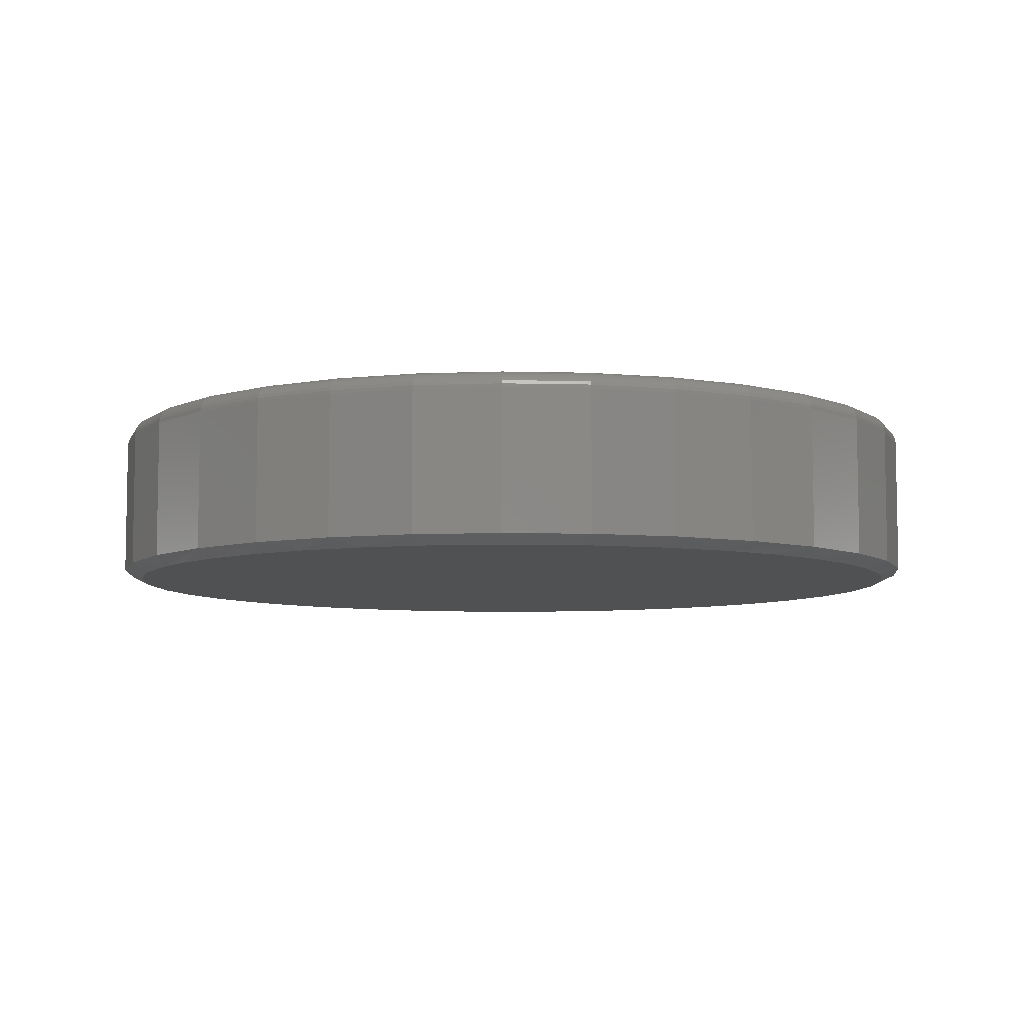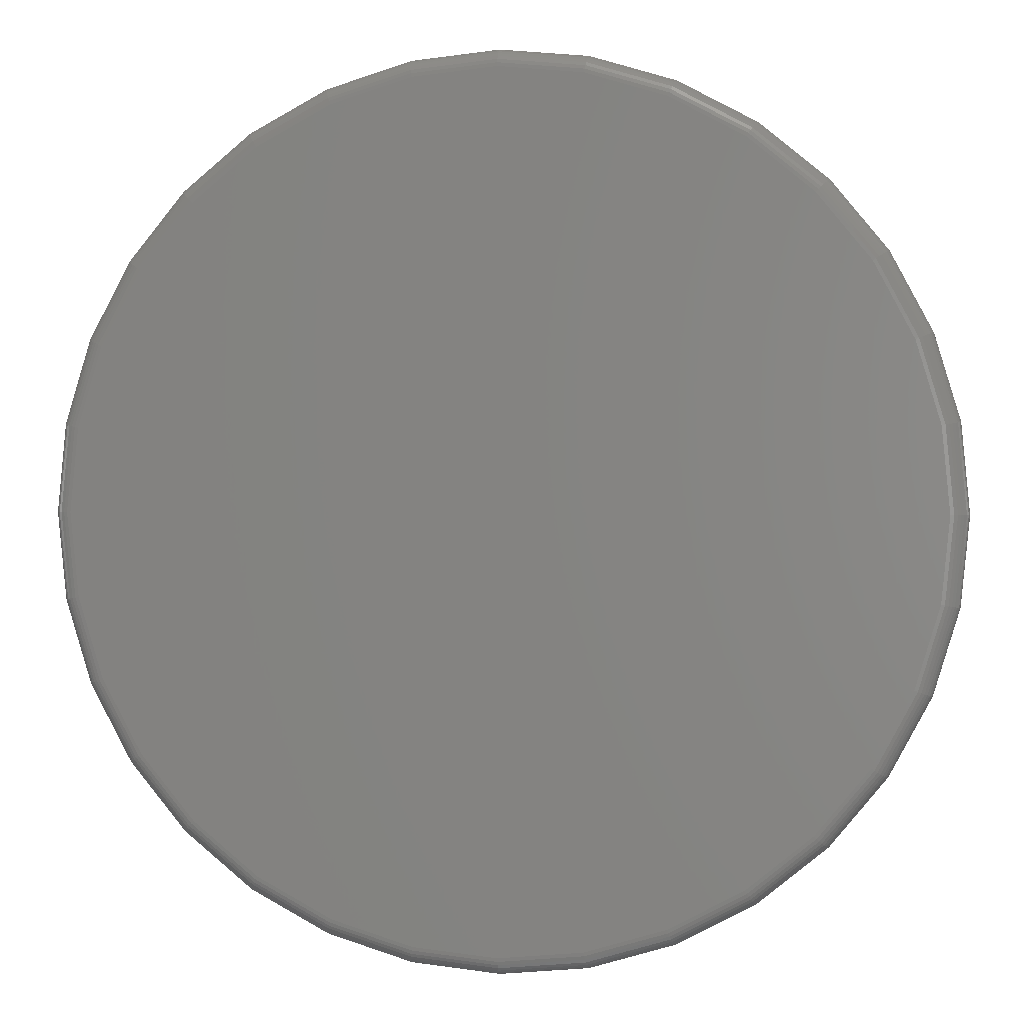
<metadata>
{"format":"stl","ext":"stl","renderer":"f3d","projection":"perspective","resolution":1024,"background":"white","views":[{"elev":-7.1,"azim":136.3,"up":"+Z"},{"elev":1.1,"azim":9.6,"up":"+Y"}]}
</metadata>
<code>
# stl→obj: 359 verts, 714 faces
v 0.7658 -1.856e-16 0.01562
v 0.7658 -8.588e-16 0.2578
v 0.7512 -0.1479 0.01562
v 0.7512 -0.1479 0.2578
v 0.7081 -0.29 0.01562
v 0.7081 -0.29 0.2578
v 0.6381 -0.4211 0.01562
v 0.6381 -0.4211 0.2578
v 0.5438 -0.5359 0.01562
v 0.5438 -0.5359 0.2578
v 0.429 -0.6302 0.01562
v 0.429 -0.6302 0.2578
v 0.2979 -0.7002 0.01562
v 0.2979 -0.7002 0.2578
v 0.1558 -0.7433 0.01562
v 0.1558 -0.7433 0.2578
v 0.007895 -0.7579 0.01562
v 0.007895 -0.7579 0.2578
v -0.14 -0.7433 0.01562
v -0.14 -0.7433 0.2578
v -0.2821 -0.7002 0.01562
v -0.2821 -0.7002 0.2578
v -0.4132 -0.6302 0.01562
v -0.4132 -0.6302 0.2578
v -0.528 -0.5359 0.01562
v -0.528 -0.5359 0.2578
v -0.6223 -0.4211 0.01562
v -0.6223 -0.4211 0.2578
v -0.6923 -0.29 0.01562
v -0.6923 -0.29 0.2578
v -0.7354 -0.1479 0.01562
v -0.7354 -0.1479 0.2578
v -0.75 9.281e-17 0.01562
v -0.75 9.281e-17 0.2578
v -0.7354 0.1479 0.01562
v -0.7354 0.1479 0.2578
v -0.6923 0.29 0.01562
v -0.6923 0.29 0.2578
v -0.6223 0.4211 0.01562
v -0.6223 0.4211 0.2578
v -0.528 0.5359 0.01562
v -0.528 0.5359 0.2578
v -0.4132 0.6302 0.01562
v -0.4132 0.6302 0.2578
v -0.2821 0.7002 0.01562
v -0.2821 0.7002 0.2578
v -0.14 0.7433 0.01562
v -0.14 0.7433 0.2578
v 0.007895 0.7579 0.01562
v 0.007895 0.7579 0.2578
v 0.1558 0.7433 0.01562
v 0.1558 0.7433 0.2578
v 0.2979 0.7002 0.01562
v 0.2979 0.7002 0.2578
v 0.429 0.6302 0.01562
v 0.429 0.6302 0.2578
v 0.5438 0.5359 0.01562
v 0.5438 0.5359 0.2578
v 0.6381 0.4211 0.01562
v 0.6381 0.4211 0.2578
v 0.7081 0.29 0.01562
v 0.7081 0.29 0.2578
v 0.7512 0.1479 0.01562
v 0.7512 0.1479 0.2578
v -0.1339 0.7127 0.2891
v 0.1497 0.7127 0.2891
v 0.007895 0.7266 0.2891
v 0.286 0.6713 0.2891
v -0.2702 0.6713 0.2891
v 0.4116 0.6042 0.2891
v -0.3958 0.6042 0.2891
v 0.5217 0.5138 0.2891
v -0.5059 0.5138 0.2891
v 0.6121 0.4037 0.2891
v -0.5963 0.4037 0.2891
v 0.6792 0.2781 0.2891
v -0.6634 0.2781 0.2891
v 0.7206 0.1418 0.2891
v -0.7048 0.1418 0.2891
v 0.7345 -8.778e-16 0.2891
v -0.7188 -2.882e-16 0.2891
v 0.7206 -0.1418 0.2891
v -0.7048 -0.1418 0.2891
v 0.6792 -0.2781 0.2891
v -0.6634 -0.2781 0.2891
v 0.6121 -0.4037 0.2891
v -0.5963 -0.4037 0.2891
v 0.5217 -0.5138 0.2891
v -0.5059 -0.5138 0.2891
v 0.4116 -0.6042 0.2891
v -0.3958 -0.6042 0.2891
v 0.286 -0.6713 0.2891
v -0.2702 -0.6713 0.2891
v 0.1497 -0.7127 0.2891
v -0.1339 -0.7127 0.2891
v 0.007895 -0.7266 0.2891
v -0.7248 1.11e-16 0.2885
v -0.7108 0.143 0.2885
v -0.7307 1.665e-16 0.2867
v -0.7165 0.1441 0.2867
v -0.7361 1.665e-16 0.2838
v -0.7218 0.1451 0.2838
v -0.7408 1.665e-16 0.2799
v -0.7265 0.1461 0.2799
v -0.7447 1.11e-16 0.2752
v -0.7303 0.1468 0.2752
v -0.7476 1.11e-16 0.2698
v -0.7331 0.1474 0.2698
v -0.7494 1.11e-16 0.2639
v -0.7348 0.1477 0.2639
v 0.7266 0.143 0.2885
v 0.7406 -8.882e-16 0.2885
v 0.7323 0.1441 0.2867
v 0.7465 -8.327e-16 0.2867
v 0.7376 0.1451 0.2838
v 0.7519 -8.882e-16 0.2838
v 0.7422 0.1461 0.2799
v 0.7566 -8.327e-16 0.2799
v 0.7461 0.1468 0.2752
v 0.7605 -8.327e-16 0.2752
v 0.7489 0.1474 0.2698
v 0.7634 -8.882e-16 0.2698
v 0.7506 0.1477 0.2639
v 0.7652 -8.882e-16 0.2639
v 0.6849 0.2804 0.2885
v 0.6903 0.2827 0.2867
v 0.6953 0.2847 0.2838
v 0.6996 0.2865 0.2799
v 0.7032 0.288 0.2752
v 0.7059 0.2891 0.2698
v 0.7075 0.2898 0.2639
v 0.6171 0.4071 0.2885
v 0.622 0.4103 0.2867
v 0.6265 0.4133 0.2838
v 0.6305 0.416 0.2799
v 0.6337 0.4181 0.2752
v 0.6361 0.4197 0.2698
v 0.6376 0.4207 0.2639
v 0.526 0.5181 0.2885
v 0.5302 0.5223 0.2867
v 0.534 0.5261 0.2838
v 0.5373 0.5294 0.2799
v 0.5401 0.5322 0.2752
v 0.5421 0.5342 0.2698
v 0.5434 0.5355 0.2639
v 0.415 0.6093 0.2885
v 0.4182 0.6141 0.2867
v 0.4212 0.6186 0.2838
v 0.4239 0.6226 0.2799
v 0.426 0.6258 0.2752
v 0.4276 0.6282 0.2698
v 0.4286 0.6297 0.2639
v 0.2883 0.677 0.2885
v 0.2905 0.6824 0.2867
v 0.2926 0.6874 0.2838
v 0.2944 0.6917 0.2799
v 0.2959 0.6953 0.2752
v 0.297 0.698 0.2698
v 0.2977 0.6996 0.2639
v 0.1508 0.7187 0.2885
v 0.152 0.7244 0.2867
v 0.153 0.7297 0.2838
v 0.154 0.7344 0.2799
v 0.1547 0.7382 0.2752
v 0.1553 0.741 0.2698
v 0.1556 0.7427 0.2639
v 0.007895 0.7327 0.2885
v 0.007895 0.7386 0.2867
v 0.007895 0.744 0.2838
v 0.007895 0.7487 0.2799
v 0.007895 0.7526 0.2752
v 0.007895 0.7555 0.2698
v 0.007895 0.7573 0.2639
v -0.1351 0.7187 0.2885
v -0.1362 0.7244 0.2867
v -0.1373 0.7297 0.2838
v -0.1382 0.7344 0.2799
v -0.1389 0.7382 0.2752
v -0.1395 0.741 0.2698
v -0.1398 0.7427 0.2639
v -0.2725 0.677 0.2885
v -0.2748 0.6824 0.2867
v -0.2768 0.6874 0.2838
v -0.2786 0.6917 0.2799
v -0.2801 0.6953 0.2752
v -0.2812 0.698 0.2698
v -0.2819 0.6996 0.2639
v -0.3992 0.6093 0.2885
v -0.4025 0.6141 0.2867
v -0.4055 0.6186 0.2838
v -0.4081 0.6226 0.2799
v -0.4102 0.6258 0.2752
v -0.4118 0.6282 0.2698
v -0.4128 0.6297 0.2639
v -0.5102 0.5181 0.2885
v -0.5144 0.5223 0.2867
v -0.5182 0.5261 0.2838
v -0.5215 0.5294 0.2799
v -0.5243 0.5322 0.2752
v -0.5263 0.5342 0.2698
v -0.5276 0.5355 0.2639
v -0.6014 0.4071 0.2885
v -0.6062 0.4103 0.2867
v -0.6107 0.4133 0.2838
v -0.6147 0.416 0.2799
v -0.6179 0.4181 0.2752
v -0.6203 0.4197 0.2698
v -0.6218 0.4207 0.2639
v -0.6691 0.2804 0.2885
v -0.6745 0.2827 0.2867
v -0.6795 0.2847 0.2838
v -0.6839 0.2865 0.2799
v -0.6874 0.288 0.2752
v -0.6901 0.2891 0.2698
v -0.6918 0.2898 0.2639
v 0.7266 -0.143 0.2885
v 0.7323 -0.1441 0.2867
v 0.7376 -0.1451 0.2838
v 0.7422 -0.1461 0.2799
v 0.7461 -0.1468 0.2752
v 0.7489 -0.1474 0.2698
v 0.7506 -0.1477 0.2639
v -0.7108 -0.143 0.2885
v -0.7165 -0.1441 0.2867
v -0.7218 -0.1451 0.2838
v -0.7265 -0.1461 0.2799
v -0.7303 -0.1468 0.2752
v -0.7331 -0.1474 0.2698
v -0.7348 -0.1477 0.2639
v -0.6691 -0.2804 0.2885
v -0.6745 -0.2827 0.2867
v -0.6795 -0.2847 0.2838
v -0.6839 -0.2865 0.2799
v -0.6874 -0.288 0.2752
v -0.6901 -0.2891 0.2698
v -0.6918 -0.2898 0.2639
v -0.6014 -0.4071 0.2885
v -0.6062 -0.4103 0.2867
v -0.6107 -0.4133 0.2838
v -0.6147 -0.416 0.2799
v -0.6179 -0.4181 0.2752
v -0.6203 -0.4197 0.2698
v -0.6218 -0.4207 0.2639
v -0.5102 -0.5181 0.2885
v -0.5144 -0.5223 0.2867
v -0.5182 -0.5261 0.2838
v -0.5215 -0.5294 0.2799
v -0.5243 -0.5322 0.2752
v -0.5263 -0.5342 0.2698
v -0.5276 -0.5355 0.2639
v -0.3992 -0.6093 0.2885
v -0.4025 -0.6141 0.2867
v -0.4055 -0.6186 0.2838
v -0.4081 -0.6226 0.2799
v -0.4102 -0.6258 0.2752
v -0.4118 -0.6282 0.2698
v -0.4128 -0.6297 0.2639
v -0.2725 -0.677 0.2885
v -0.2748 -0.6824 0.2867
v -0.2768 -0.6874 0.2838
v -0.2786 -0.6917 0.2799
v -0.2801 -0.6953 0.2752
v -0.2812 -0.698 0.2698
v -0.2819 -0.6996 0.2639
v -0.1351 -0.7187 0.2885
v -0.1362 -0.7244 0.2867
v -0.1373 -0.7297 0.2838
v -0.1382 -0.7344 0.2799
v -0.1389 -0.7382 0.2752
v -0.1395 -0.741 0.2698
v -0.1398 -0.7427 0.2639
v 0.007895 -0.7327 0.2885
v 0.007895 -0.7386 0.2867
v 0.007895 -0.744 0.2838
v 0.007895 -0.7487 0.2799
v 0.007895 -0.7526 0.2752
v 0.007895 -0.7555 0.2698
v 0.007895 -0.7573 0.2639
v 0.1508 -0.7187 0.2885
v 0.152 -0.7244 0.2867
v 0.153 -0.7297 0.2838
v 0.154 -0.7344 0.2799
v 0.1547 -0.7382 0.2752
v 0.1553 -0.741 0.2698
v 0.1556 -0.7427 0.2639
v 0.2883 -0.677 0.2885
v 0.2905 -0.6824 0.2867
v 0.2926 -0.6874 0.2838
v 0.2944 -0.6917 0.2799
v 0.2959 -0.6953 0.2752
v 0.297 -0.698 0.2698
v 0.2977 -0.6996 0.2639
v 0.415 -0.6093 0.2885
v 0.4182 -0.6141 0.2867
v 0.4212 -0.6186 0.2838
v 0.4239 -0.6226 0.2799
v 0.426 -0.6258 0.2752
v 0.4276 -0.6282 0.2698
v 0.4286 -0.6297 0.2639
v 0.526 -0.5181 0.2885
v 0.5302 -0.5223 0.2867
v 0.534 -0.5261 0.2838
v 0.5373 -0.5294 0.2799
v 0.5401 -0.5322 0.2752
v 0.5421 -0.5342 0.2698
v 0.5434 -0.5355 0.2639
v 0.6171 -0.4071 0.2885
v 0.622 -0.4103 0.2867
v 0.6265 -0.4133 0.2838
v 0.6305 -0.416 0.2799
v 0.6337 -0.4181 0.2752
v 0.6361 -0.4197 0.2698
v 0.6376 -0.4207 0.2639
v 0.6849 -0.2804 0.2885
v 0.6903 -0.2827 0.2867
v 0.6953 -0.2847 0.2838
v 0.6996 -0.2865 0.2799
v 0.7032 -0.288 0.2752
v 0.7059 -0.2891 0.2698
v 0.7075 -0.2898 0.2639
v -0.1472 0.7099 0
v -0.03833 0.7252 0
v 0.0716 0.7238 0
v 0.1801 0.706 0
v 0.007895 -0.7266 0
v -0.09856 -0.7188 0
v 0.1173 -0.7184 0
v -0.2027 -0.6955 0
v 0.2243 -0.6937 0
v -0.3163 -0.6503 0
v 0.3263 -0.6532 0
v -0.4207 -0.5868 0
v 0.421 -0.5978 0
v -0.513 -0.5067 0
v 0.5222 -0.5133 0
v -0.5905 -0.4122 0
v 0.6065 -0.4119 0
v -0.6456 -0.3176 0
v 0.6711 -0.2969 0
v -0.6859 -0.2159 0
v 0.7138 -0.1722 0
v -0.7105 -0.1092 0
v 0.7293 -0.08671 0
v -0.7187 1.32e-07 0
v 0.7345 -1.527e-16 0
v -0.7087 0.1204 0
v 0.7263 0.1094 0
v -0.6788 0.2375 0
v 0.7016 0.2164 0
v -0.63 0.348 0
v 0.6611 0.3184 0
v -0.5591 0.4544 0
v 0.6057 0.4131 0
v -0.4707 0.5468 0
v 0.5212 0.5143 0
v -0.3674 0.6222 0
v 0.4198 0.5986 0
v -0.2525 0.6784 0
v 0.3048 0.6632 0
f 1 2 3
f 3 2 4
f 3 4 5
f 5 4 6
f 5 6 7
f 7 6 8
f 7 8 9
f 9 8 10
f 9 10 11
f 11 10 12
f 11 12 13
f 13 12 14
f 13 14 15
f 15 14 16
f 15 16 17
f 17 16 18
f 17 18 19
f 19 18 20
f 19 20 21
f 21 20 22
f 21 22 23
f 23 22 24
f 23 24 25
f 25 24 26
f 25 26 27
f 27 26 28
f 27 28 29
f 29 28 30
f 29 30 31
f 31 30 32
f 31 32 33
f 33 32 34
f 33 34 35
f 35 34 36
f 35 36 37
f 37 36 38
f 37 38 39
f 39 38 40
f 39 40 41
f 41 40 42
f 41 42 43
f 43 42 44
f 43 44 45
f 45 44 46
f 45 46 47
f 47 46 48
f 47 48 49
f 49 48 50
f 49 50 51
f 51 50 52
f 51 52 53
f 53 52 54
f 53 54 55
f 55 54 56
f 55 56 57
f 57 56 58
f 57 58 59
f 59 58 60
f 59 60 61
f 61 60 62
f 61 62 63
f 63 62 64
f 63 64 1
f 1 64 2
f 65 66 67
f 66 65 68
f 68 65 69
f 68 69 70
f 70 69 71
f 70 71 72
f 72 71 73
f 72 73 74
f 74 73 75
f 74 75 76
f 76 75 77
f 76 77 78
f 78 77 79
f 78 79 80
f 80 79 81
f 80 81 82
f 82 81 83
f 82 83 84
f 84 83 85
f 84 85 86
f 86 85 87
f 86 87 88
f 88 87 89
f 88 89 90
f 90 89 91
f 90 91 92
f 92 91 93
f 92 93 94
f 94 93 95
f 94 95 96
f 81 79 97
f 97 79 98
f 97 98 99
f 99 98 100
f 99 100 101
f 101 100 102
f 101 102 103
f 103 102 104
f 103 104 105
f 105 104 106
f 105 106 107
f 107 106 108
f 107 108 109
f 109 108 110
f 109 110 34
f 34 110 36
f 78 80 111
f 111 80 112
f 111 112 113
f 113 112 114
f 113 114 115
f 115 114 116
f 115 116 117
f 117 116 118
f 117 118 119
f 119 118 120
f 119 120 121
f 121 120 122
f 121 122 123
f 123 122 124
f 123 124 64
f 64 124 2
f 76 78 125
f 125 78 111
f 125 111 126
f 126 111 113
f 126 113 127
f 127 113 115
f 127 115 128
f 128 115 117
f 128 117 129
f 129 117 119
f 129 119 130
f 130 119 121
f 130 121 131
f 131 121 123
f 131 123 62
f 62 123 64
f 74 76 132
f 132 76 125
f 132 125 133
f 133 125 126
f 133 126 134
f 134 126 127
f 134 127 135
f 135 127 128
f 135 128 136
f 136 128 129
f 136 129 137
f 137 129 130
f 137 130 138
f 138 130 131
f 138 131 60
f 60 131 62
f 72 74 139
f 139 74 132
f 139 132 140
f 140 132 133
f 140 133 141
f 141 133 134
f 141 134 142
f 142 134 135
f 142 135 143
f 143 135 136
f 143 136 144
f 144 136 137
f 144 137 145
f 145 137 138
f 145 138 58
f 58 138 60
f 70 72 146
f 146 72 139
f 146 139 147
f 147 139 140
f 147 140 148
f 148 140 141
f 148 141 149
f 149 141 142
f 149 142 150
f 150 142 143
f 150 143 151
f 151 143 144
f 151 144 152
f 152 144 145
f 152 145 56
f 56 145 58
f 68 70 153
f 153 70 146
f 153 146 154
f 154 146 147
f 154 147 155
f 155 147 148
f 155 148 156
f 156 148 149
f 156 149 157
f 157 149 150
f 157 150 158
f 158 150 151
f 158 151 159
f 159 151 152
f 159 152 54
f 54 152 56
f 66 68 160
f 160 68 153
f 160 153 161
f 161 153 154
f 161 154 162
f 162 154 155
f 162 155 163
f 163 155 156
f 163 156 164
f 164 156 157
f 164 157 165
f 165 157 158
f 165 158 166
f 166 158 159
f 166 159 52
f 52 159 54
f 67 66 167
f 167 66 160
f 167 160 168
f 168 160 161
f 168 161 169
f 169 161 162
f 169 162 170
f 170 162 163
f 170 163 171
f 171 163 164
f 171 164 172
f 172 164 165
f 172 165 173
f 173 165 166
f 173 166 50
f 50 166 52
f 65 67 174
f 174 67 167
f 174 167 175
f 175 167 168
f 175 168 176
f 176 168 169
f 176 169 177
f 177 169 170
f 177 170 178
f 178 170 171
f 178 171 179
f 179 171 172
f 179 172 180
f 180 172 173
f 180 173 48
f 48 173 50
f 69 65 181
f 181 65 174
f 181 174 182
f 182 174 175
f 182 175 183
f 183 175 176
f 183 176 184
f 184 176 177
f 184 177 185
f 185 177 178
f 185 178 186
f 186 178 179
f 186 179 187
f 187 179 180
f 187 180 46
f 46 180 48
f 71 69 188
f 188 69 181
f 188 181 189
f 189 181 182
f 189 182 190
f 190 182 183
f 190 183 191
f 191 183 184
f 191 184 192
f 192 184 185
f 192 185 193
f 193 185 186
f 193 186 194
f 194 186 187
f 194 187 44
f 44 187 46
f 73 71 195
f 195 71 188
f 195 188 196
f 196 188 189
f 196 189 197
f 197 189 190
f 197 190 198
f 198 190 191
f 198 191 199
f 199 191 192
f 199 192 200
f 200 192 193
f 200 193 201
f 201 193 194
f 201 194 42
f 42 194 44
f 75 73 202
f 202 73 195
f 202 195 203
f 203 195 196
f 203 196 204
f 204 196 197
f 204 197 205
f 205 197 198
f 205 198 206
f 206 198 199
f 206 199 207
f 207 199 200
f 207 200 208
f 208 200 201
f 208 201 40
f 40 201 42
f 77 75 209
f 209 75 202
f 209 202 210
f 210 202 203
f 210 203 211
f 211 203 204
f 211 204 212
f 212 204 205
f 212 205 213
f 213 205 206
f 213 206 214
f 214 206 207
f 214 207 215
f 215 207 208
f 215 208 38
f 38 208 40
f 79 77 98
f 98 77 209
f 98 209 100
f 100 209 210
f 100 210 102
f 102 210 211
f 102 211 104
f 104 211 212
f 104 212 106
f 106 212 213
f 106 213 108
f 108 213 214
f 108 214 110
f 110 214 215
f 110 215 36
f 36 215 38
f 80 82 112
f 112 82 216
f 112 216 114
f 114 216 217
f 114 217 116
f 116 217 218
f 116 218 118
f 118 218 219
f 118 219 120
f 120 219 220
f 120 220 122
f 122 220 221
f 122 221 124
f 124 221 222
f 124 222 2
f 2 222 4
f 83 81 223
f 223 81 97
f 223 97 224
f 224 97 99
f 224 99 225
f 225 99 101
f 225 101 226
f 226 101 103
f 226 103 227
f 227 103 105
f 227 105 228
f 228 105 107
f 228 107 229
f 229 107 109
f 229 109 32
f 32 109 34
f 85 83 230
f 230 83 223
f 230 223 231
f 231 223 224
f 231 224 232
f 232 224 225
f 232 225 233
f 233 225 226
f 233 226 234
f 234 226 227
f 234 227 235
f 235 227 228
f 235 228 236
f 236 228 229
f 236 229 30
f 30 229 32
f 87 85 237
f 237 85 230
f 237 230 238
f 238 230 231
f 238 231 239
f 239 231 232
f 239 232 240
f 240 232 233
f 240 233 241
f 241 233 234
f 241 234 242
f 242 234 235
f 242 235 243
f 243 235 236
f 243 236 28
f 28 236 30
f 89 87 244
f 244 87 237
f 244 237 245
f 245 237 238
f 245 238 246
f 246 238 239
f 246 239 247
f 247 239 240
f 247 240 248
f 248 240 241
f 248 241 249
f 249 241 242
f 249 242 250
f 250 242 243
f 250 243 26
f 26 243 28
f 91 89 251
f 251 89 244
f 251 244 252
f 252 244 245
f 252 245 253
f 253 245 246
f 253 246 254
f 254 246 247
f 254 247 255
f 255 247 248
f 255 248 256
f 256 248 249
f 256 249 257
f 257 249 250
f 257 250 24
f 24 250 26
f 93 91 258
f 258 91 251
f 258 251 259
f 259 251 252
f 259 252 260
f 260 252 253
f 260 253 261
f 261 253 254
f 261 254 262
f 262 254 255
f 262 255 263
f 263 255 256
f 263 256 264
f 264 256 257
f 264 257 22
f 22 257 24
f 95 93 265
f 265 93 258
f 265 258 266
f 266 258 259
f 266 259 267
f 267 259 260
f 267 260 268
f 268 260 261
f 268 261 269
f 269 261 262
f 269 262 270
f 270 262 263
f 270 263 271
f 271 263 264
f 271 264 20
f 20 264 22
f 96 95 272
f 272 95 265
f 272 265 273
f 273 265 266
f 273 266 274
f 274 266 267
f 274 267 275
f 275 267 268
f 275 268 276
f 276 268 269
f 276 269 277
f 277 269 270
f 277 270 278
f 278 270 271
f 278 271 18
f 18 271 20
f 94 96 279
f 279 96 272
f 279 272 280
f 280 272 273
f 280 273 281
f 281 273 274
f 281 274 282
f 282 274 275
f 282 275 283
f 283 275 276
f 283 276 284
f 284 276 277
f 284 277 285
f 285 277 278
f 285 278 16
f 16 278 18
f 92 94 286
f 286 94 279
f 286 279 287
f 287 279 280
f 287 280 288
f 288 280 281
f 288 281 289
f 289 281 282
f 289 282 290
f 290 282 283
f 290 283 291
f 291 283 284
f 291 284 292
f 292 284 285
f 292 285 14
f 14 285 16
f 90 92 293
f 293 92 286
f 293 286 294
f 294 286 287
f 294 287 295
f 295 287 288
f 295 288 296
f 296 288 289
f 296 289 297
f 297 289 290
f 297 290 298
f 298 290 291
f 298 291 299
f 299 291 292
f 299 292 12
f 12 292 14
f 88 90 300
f 300 90 293
f 300 293 301
f 301 293 294
f 301 294 302
f 302 294 295
f 302 295 303
f 303 295 296
f 303 296 304
f 304 296 297
f 304 297 305
f 305 297 298
f 305 298 306
f 306 298 299
f 306 299 10
f 10 299 12
f 86 88 307
f 307 88 300
f 307 300 308
f 308 300 301
f 308 301 309
f 309 301 302
f 309 302 310
f 310 302 303
f 310 303 311
f 311 303 304
f 311 304 312
f 312 304 305
f 312 305 313
f 313 305 306
f 313 306 8
f 8 306 10
f 84 86 314
f 314 86 307
f 314 307 315
f 315 307 308
f 315 308 316
f 316 308 309
f 316 309 317
f 317 309 310
f 317 310 318
f 318 310 311
f 318 311 319
f 319 311 312
f 319 312 320
f 320 312 313
f 320 313 6
f 6 313 8
f 82 84 216
f 216 84 314
f 216 314 217
f 217 314 315
f 217 315 218
f 218 315 316
f 218 316 219
f 219 316 317
f 219 317 220
f 220 317 318
f 220 318 221
f 221 318 319
f 221 319 222
f 222 319 320
f 222 320 4
f 4 320 6
f 321 322 323
f 324 321 323
f 325 326 327
f 327 326 328
f 327 328 329
f 329 328 330
f 329 330 331
f 331 330 332
f 331 332 333
f 333 332 334
f 333 334 335
f 335 334 336
f 335 336 337
f 337 336 338
f 337 338 339
f 339 338 340
f 339 340 341
f 341 340 342
f 341 342 343
f 343 342 344
f 343 344 345
f 345 344 346
f 345 346 347
f 347 346 348
f 347 348 349
f 349 348 350
f 349 350 351
f 351 350 352
f 351 352 353
f 353 352 354
f 353 354 355
f 355 354 356
f 355 356 357
f 357 356 358
f 357 358 359
f 359 358 321
f 359 321 324
f 351 59 61
f 351 61 349
f 61 63 349
f 324 49 51
f 51 53 324
f 324 53 359
f 322 47 49
f 322 49 323
f 321 47 322
f 354 41 43
f 350 37 39
f 350 39 352
f 39 41 352
f 352 41 354
f 35 37 348
f 348 37 350
f 49 324 323
f 1 345 63
f 63 345 347
f 63 347 349
f 344 33 346
f 346 33 35
f 346 35 348
f 359 53 357
f 357 53 55
f 357 55 355
f 355 55 57
f 355 57 353
f 353 57 59
f 353 59 351
f 47 321 45
f 45 321 358
f 45 358 43
f 43 358 356
f 43 356 354
f 338 27 29
f 338 29 340
f 29 31 340
f 336 27 338
f 330 21 23
f 330 23 332
f 23 25 332
f 328 17 19
f 19 21 328
f 328 21 330
f 327 15 17
f 327 17 325
f 331 11 13
f 331 13 329
f 13 15 329
f 329 15 327
f 3 5 341
f 341 5 339
f 17 328 326
f 17 326 325
f 1 3 341
f 1 341 343
f 1 343 345
f 33 344 31
f 31 344 342
f 31 342 340
f 27 336 25
f 25 336 334
f 25 334 332
f 339 5 337
f 337 5 7
f 337 7 335
f 335 7 9
f 335 9 333
f 333 9 11
f 333 11 331

</code>
